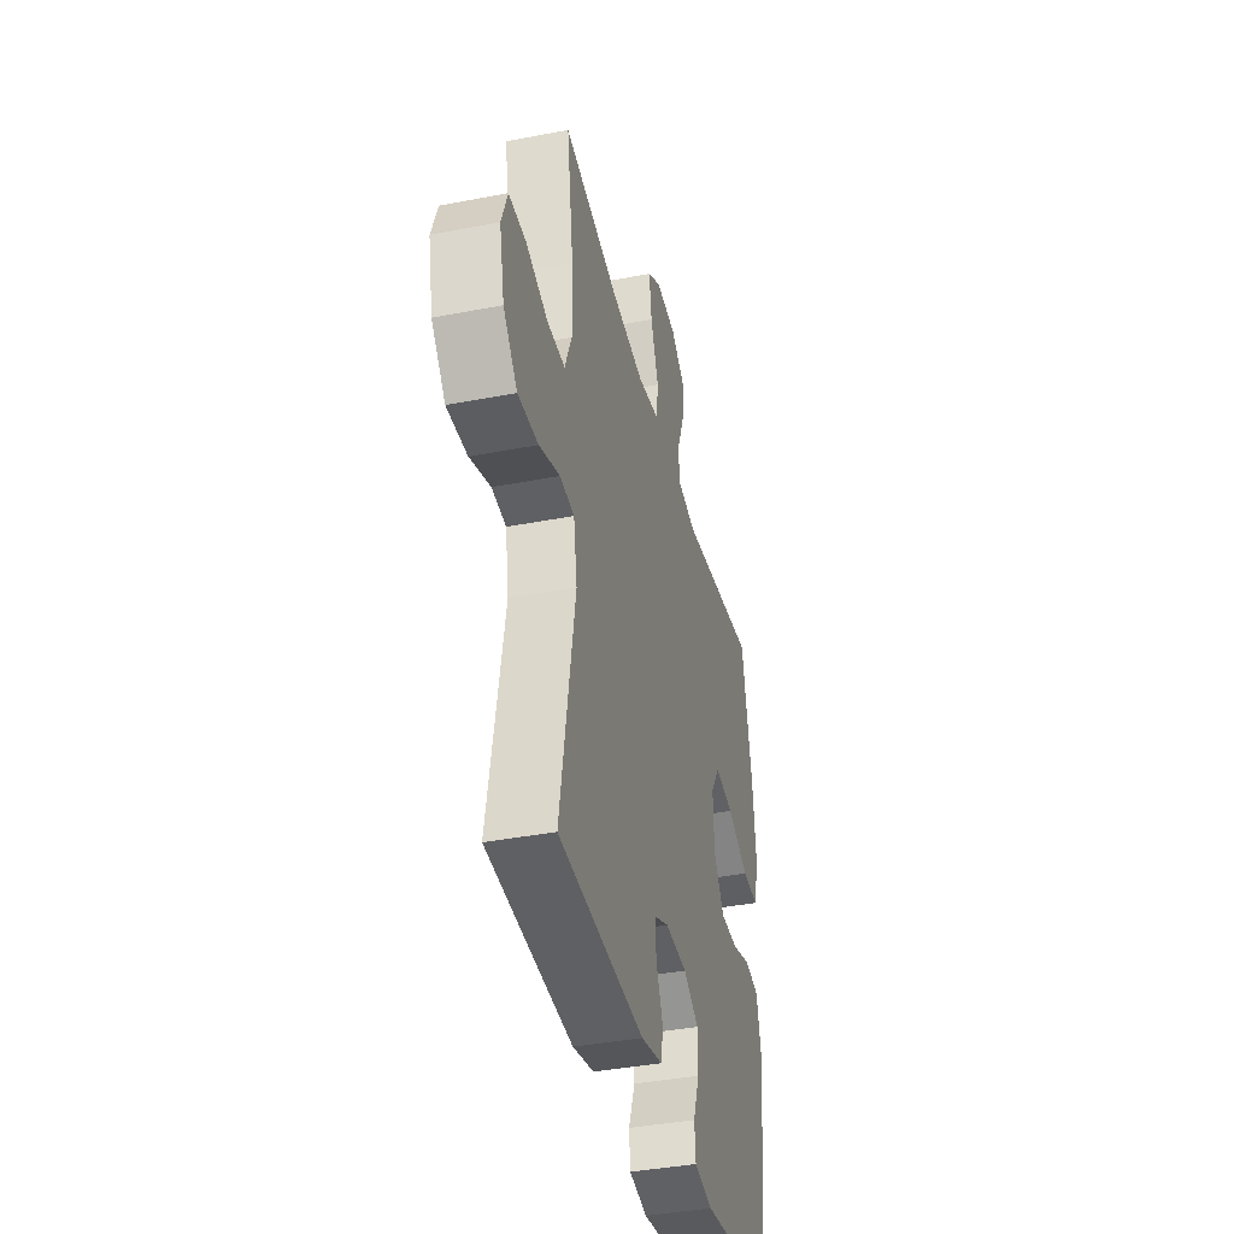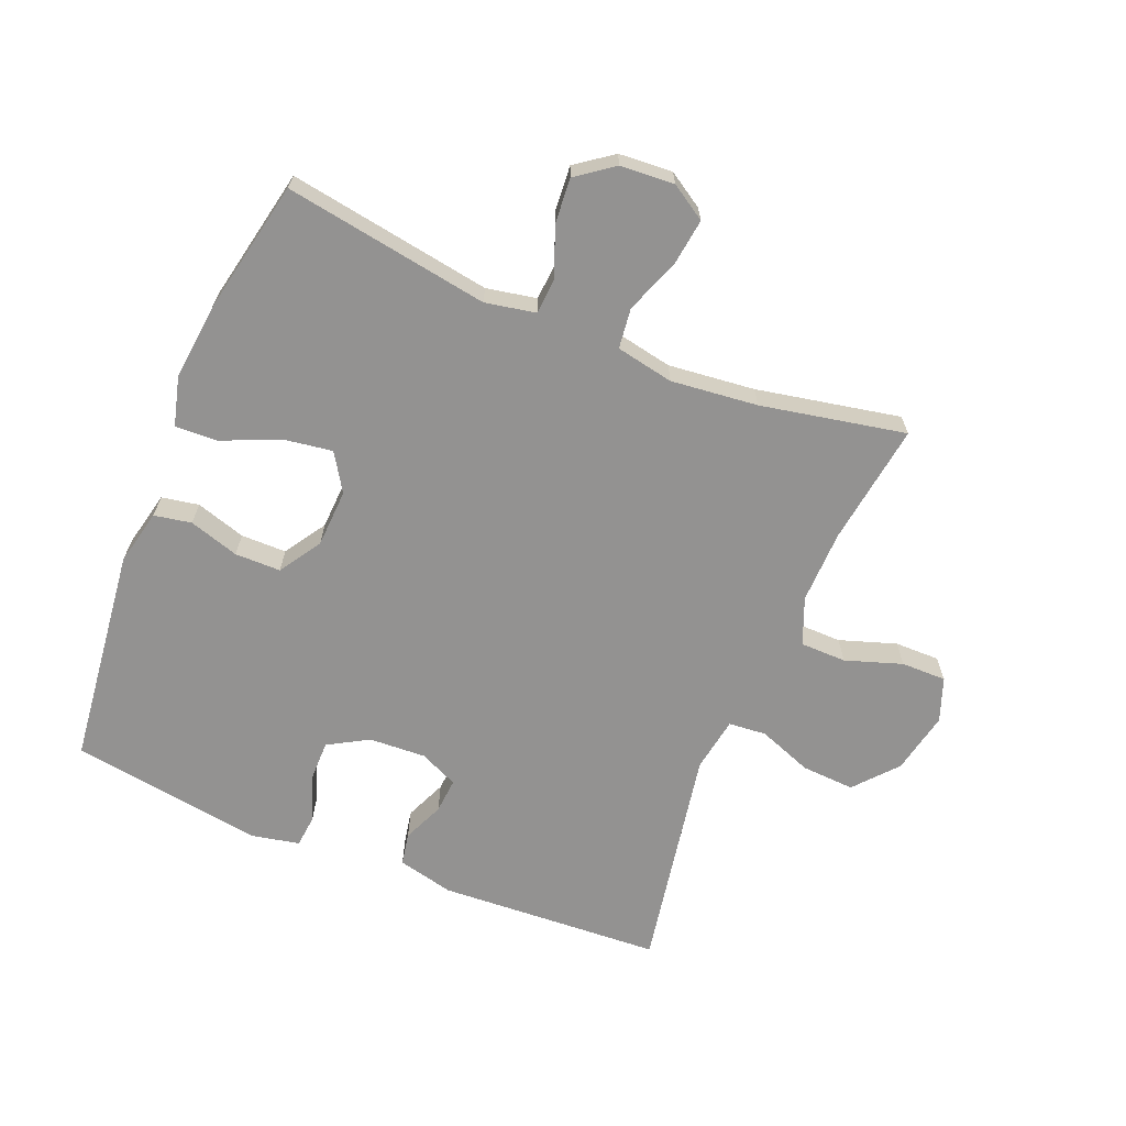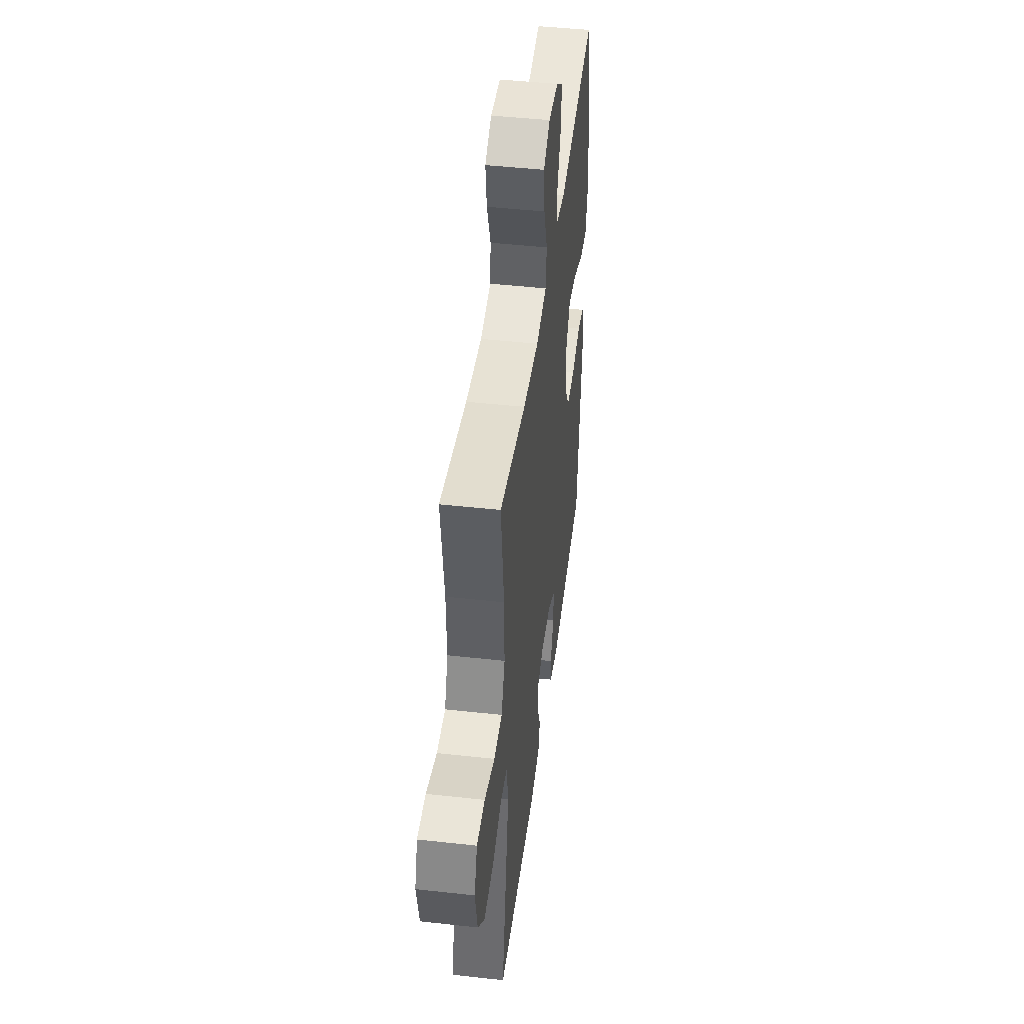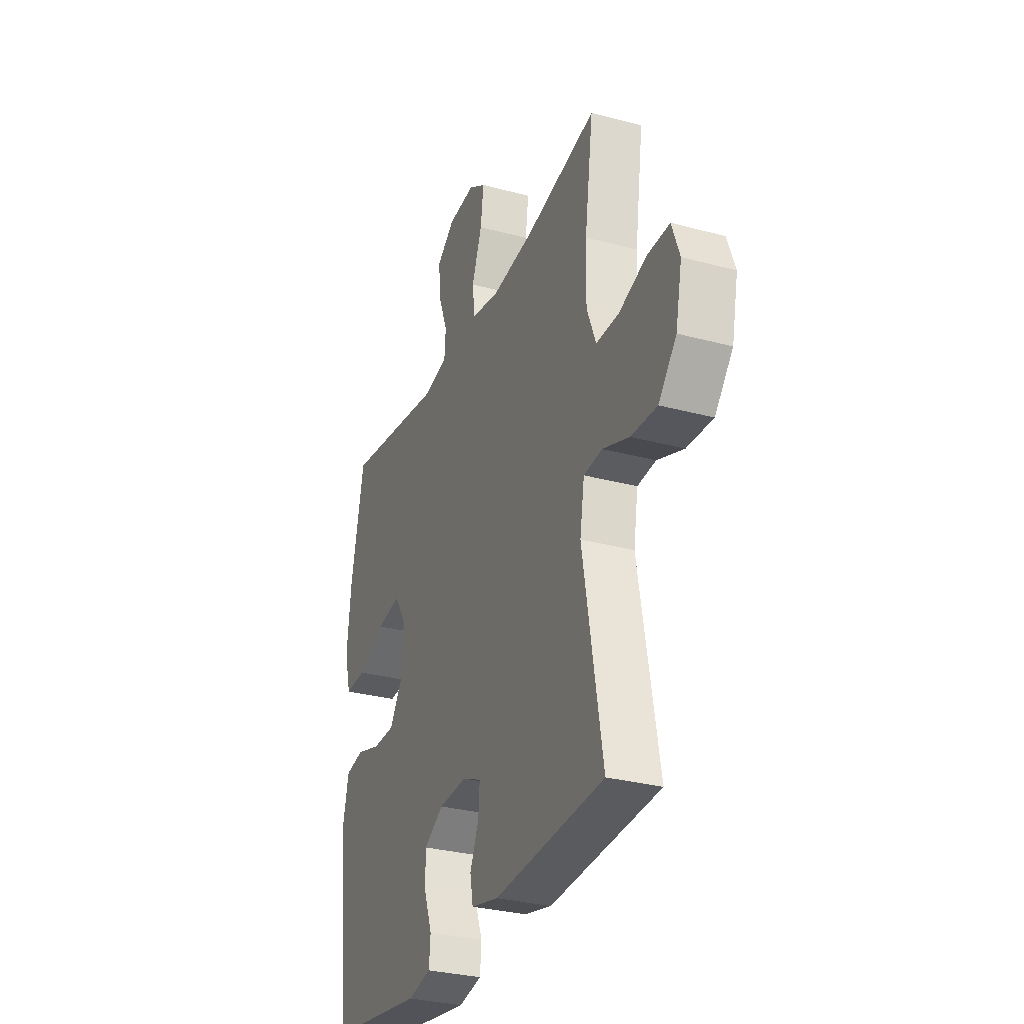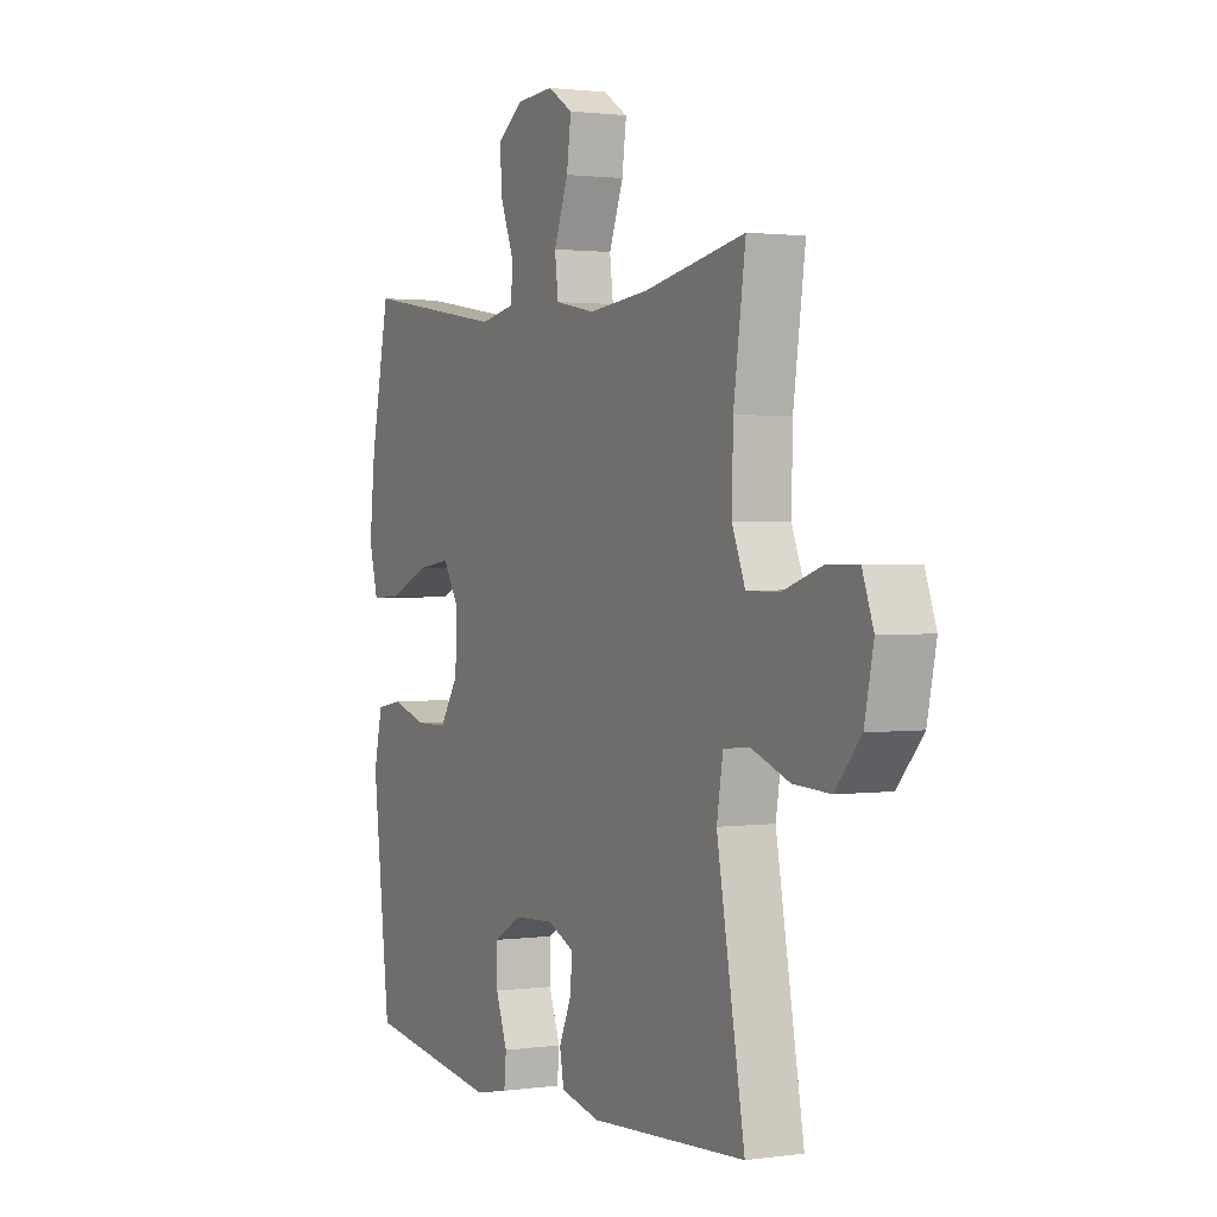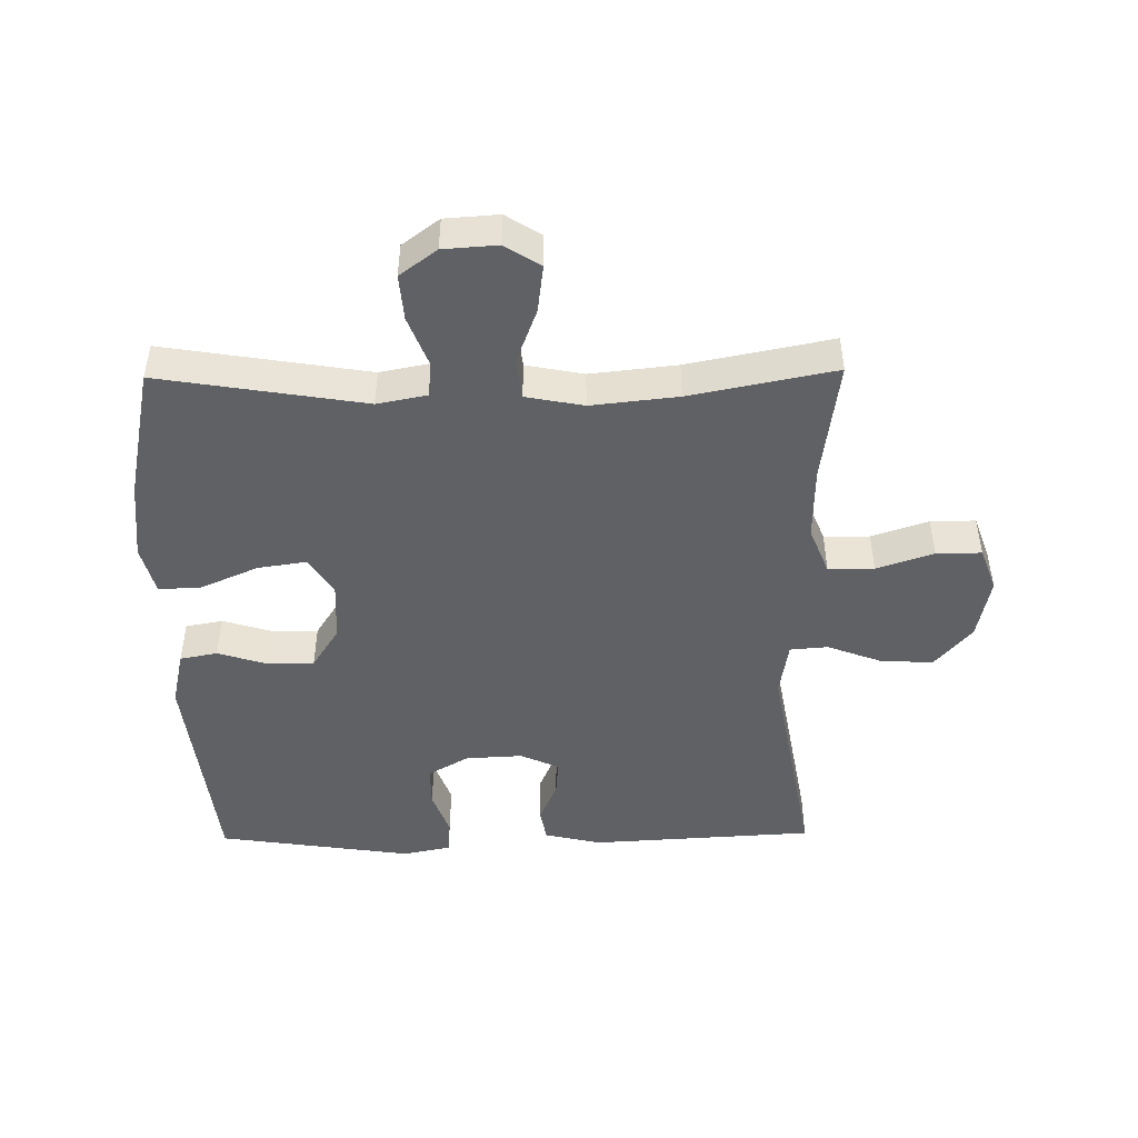
<metadata>
{"format":"obj","ext":"obj","renderer":"f3d","projection":"perspective","resolution":1024,"background":"white","views":[{"elev":-39.1,"azim":103.6,"up":"+Z"},{"elev":-66.5,"azim":-22.3,"up":"+Y"},{"elev":45.7,"azim":97.3,"up":"+Z"},{"elev":-30.4,"azim":68.7,"up":"+Z"},{"elev":1.5,"azim":63.0,"up":"+Z"},{"elev":-47.6,"azim":0.8,"up":"+Y"}]}
</metadata>
<code>
o path4402
v -0.2136 0.0375 -0.5667
v -0.1378 0.0375 -0.5512
v -0.1329 0.0375 -0.4984
v -0.1594 0.0375 -0.4267
v -0.1599 0.0375 -0.3616
v -0.09606 0.0375 -0.3246
v -0.00519 0.0375 -0.3199
v 0.05635 0.0375 -0.3476
v 0.0519 0.0375 -0.4037
v 0.02355 0.0375 -0.4691
v 0.03307 0.0375 -0.5207
v 0.1227 0.0375 -0.5417
v 0.4791 0.0375 -0.5215
v 0.4157 0.0375 -0.1653
v 0.4301 0.0375 -0.07807
v 0.4901 0.0375 -0.07302
v 0.5761 0.0375 -0.1053
v 0.6606 0.0375 -0.1099
v 0.7188 0.0375 -0.04285
v 0.7395 0.0375 0.05598
v 0.7143 0.0375 0.1255
v 0.6423 0.0375 0.1251
v 0.5519 0.0375 0.09495
v 0.4788 0.0375 0.09582
v 0.449 0.0375 0.1699
v 0.4516 0.0375 0.2857
v 0.4791 0.0375 0.4804
v 0.2488 0.0375 0.435
v 0.1103 0.0375 0.4202
v 0.01853 0.0375 0.438
v 0.01076 0.0375 0.5025
v 0.04362 0.0375 0.5892
v 0.05356 0.0375 0.6642
v -0.00293 0.0375 0.6999
v -0.08905 0.0375 0.694
v -0.1479 0.0375 0.6508
v -0.1421 0.0375 0.5781
v -0.1115 0.0375 0.4997
v -0.1158 0.0375 0.443
v -0.1957 0.0375 0.4275
v -0.5226 0.0375 0.4804
v -0.566 0.0375 0.2699
v -0.579 0.0375 0.1453
v -0.5584 0.0375 0.06715
v -0.4904 0.0375 0.0701
v -0.3999 0.0375 0.1096
v -0.3216 0.0375 0.1213
v -0.2837 0.0375 0.06131
v -0.2883 0.0375 -0.03152
v -0.331 0.0375 -0.09784
v -0.404 0.0375 -0.09831
v -0.4837 0.0375 -0.07369
v -0.5432 0.0375 -0.08472
v -0.5632 0.0375 -0.1731
v -0.5226 0.0375 -0.5215
v -0.2136 -0.0375 -0.5667
v -0.1378 -0.0375 -0.5512
v -0.1329 -0.0375 -0.4984
v -0.1594 -0.0375 -0.4267
v -0.1599 -0.0375 -0.3616
v -0.09606 -0.0375 -0.3246
v -0.00519 -0.0375 -0.3199
v 0.05635 -0.0375 -0.3476
v 0.0519 -0.0375 -0.4037
v 0.02355 -0.0375 -0.4691
v 0.03307 -0.0375 -0.5207
v 0.1227 -0.0375 -0.5417
v 0.4791 -0.0375 -0.5215
v 0.4157 -0.0375 -0.1653
v 0.4301 -0.0375 -0.07807
v 0.4901 -0.0375 -0.07302
v 0.5761 -0.0375 -0.1053
v 0.6606 -0.0375 -0.1099
v 0.7188 -0.0375 -0.04285
v 0.7395 -0.0375 0.05598
v 0.7143 -0.0375 0.1255
v 0.6423 -0.0375 0.1251
v 0.5519 -0.0375 0.09495
v 0.4788 -0.0375 0.09582
v 0.449 -0.0375 0.1699
v 0.4516 -0.0375 0.2857
v 0.4791 -0.0375 0.4804
v 0.2488 -0.0375 0.435
v 0.1103 -0.0375 0.4202
v 0.01853 -0.0375 0.438
v 0.01076 -0.0375 0.5025
v 0.04362 -0.0375 0.5892
v 0.05356 -0.0375 0.6642
v -0.00293 -0.0375 0.6999
v -0.08905 -0.0375 0.694
v -0.1479 -0.0375 0.6508
v -0.1421 -0.0375 0.5781
v -0.1115 -0.0375 0.4997
v -0.1158 -0.0375 0.443
v -0.1957 -0.0375 0.4275
v -0.5226 -0.0375 0.4804
v -0.566 -0.0375 0.2699
v -0.579 -0.0375 0.1453
v -0.5584 -0.0375 0.06715
v -0.4904 -0.0375 0.0701
v -0.3999 -0.0375 0.1096
v -0.3216 -0.0375 0.1213
v -0.2837 -0.0375 0.06131
v -0.2883 -0.0375 -0.03152
v -0.331 -0.0375 -0.09784
v -0.404 -0.0375 -0.09831
v -0.4837 -0.0375 -0.07369
v -0.5432 -0.0375 -0.08472
v -0.5632 -0.0375 -0.1731
v -0.5226 -0.0375 -0.5215
v -0.566 0.0375 0.2699
v -0.579 0.0375 0.1453
v -0.5584 0.0375 0.06715
v -0.5584 0.0375 0.06715
v -0.5432 0.0375 -0.08472
v -0.5432 0.0375 -0.08472
v -0.5632 0.0375 -0.1731
v -0.4904 0.0375 0.0701
v -0.4837 0.0375 -0.07369
v -0.5226 0.0375 0.4804
v -0.5226 0.0375 0.4804
v -0.5226 0.0375 -0.5215
v -0.5226 0.0375 -0.5215
v -0.3999 0.0375 0.1096
v -0.404 0.0375 -0.09831
v -0.331 0.0375 -0.09784
v -0.3216 0.0375 0.1213
v -0.3216 0.0375 0.1213
v -0.2883 0.0375 -0.03152
v -0.2136 0.0375 -0.5667
v -0.2837 0.0375 0.06131
v -0.1957 0.0375 0.4275
v -0.1378 0.0375 -0.5512
v -0.1378 0.0375 -0.5512
v -0.1158 0.0375 0.443
v -0.1158 0.0375 0.443
v -0.1594 0.0375 -0.4267
v -0.1599 0.0375 -0.3616
v -0.1599 0.0375 -0.3616
v -0.09606 0.0375 -0.3246
v -0.1329 0.0375 -0.4984
v -0.08905 0.0375 0.694
v -0.1479 0.0375 0.6508
v -0.1421 0.0375 0.5781
v -0.1115 0.0375 0.4997
v -0.00519 0.0375 -0.3199
v -0.00293 0.0375 0.6999
v 0.05635 0.0375 -0.3476
v 0.05635 0.0375 -0.3476
v 0.05356 0.0375 0.6642
v 0.05356 0.0375 0.6642
v 0.04362 0.0375 0.5892
v 0.01076 0.0375 0.5025
v 0.01853 0.0375 0.438
v 0.01853 0.0375 0.438
v 0.1103 0.0375 0.4202
v 0.0519 0.0375 -0.4037
v 0.02355 0.0375 -0.4691
v 0.03307 0.0375 -0.5207
v 0.03307 0.0375 -0.5207
v 0.1227 0.0375 -0.5417
v 0.2488 0.0375 0.435
v 0.4791 0.0375 0.4804
v 0.4791 0.0375 0.4804
v 0.4516 0.0375 0.2857
v 0.4157 0.0375 -0.1653
v 0.4301 0.0375 -0.07807
v 0.4301 0.0375 -0.07807
v 0.449 0.0375 0.1699
v 0.4901 0.0375 -0.07302
v 0.4788 0.0375 0.09582
v 0.4788 0.0375 0.09582
v 0.4791 0.0375 -0.5215
v 0.4791 0.0375 -0.5215
v 0.5519 0.0375 0.09495
v 0.5761 0.0375 -0.1053
v 0.6423 0.0375 0.1251
v 0.6606 0.0375 -0.1099
v 0.7143 0.0375 0.1255
v 0.7143 0.0375 0.1255
v 0.7188 0.0375 -0.04285
v 0.7395 0.0375 0.05598
v -0.566 -0.0375 0.2699
v -0.579 -0.0375 0.1453
v -0.5584 -0.0375 0.06715
v -0.5584 -0.0375 0.06715
v -0.5432 -0.0375 -0.08472
v -0.5432 -0.0375 -0.08472
v -0.5632 -0.0375 -0.1731
v -0.4904 -0.0375 0.0701
v -0.4837 -0.0375 -0.07369
v -0.5226 -0.0375 0.4804
v -0.5226 -0.0375 0.4804
v -0.5226 -0.0375 -0.5215
v -0.5226 -0.0375 -0.5215
v -0.3999 -0.0375 0.1096
v -0.404 -0.0375 -0.09831
v -0.331 -0.0375 -0.09784
v -0.3216 -0.0375 0.1213
v -0.3216 -0.0375 0.1213
v -0.2883 -0.0375 -0.03152
v -0.2136 -0.0375 -0.5667
v -0.2837 -0.0375 0.06131
v -0.1957 -0.0375 0.4275
v -0.1378 -0.0375 -0.5512
v -0.1378 -0.0375 -0.5512
v -0.1158 -0.0375 0.443
v -0.1158 -0.0375 0.443
v -0.1594 -0.0375 -0.4267
v -0.1599 -0.0375 -0.3616
v -0.1599 -0.0375 -0.3616
v -0.09606 -0.0375 -0.3246
v -0.1329 -0.0375 -0.4984
v -0.08905 -0.0375 0.694
v -0.1479 -0.0375 0.6508
v -0.1421 -0.0375 0.5781
v -0.1115 -0.0375 0.4997
v -0.00519 -0.0375 -0.3199
v -0.00293 -0.0375 0.6999
v 0.05635 -0.0375 -0.3476
v 0.05635 -0.0375 -0.3476
v 0.05356 -0.0375 0.6642
v 0.05356 -0.0375 0.6642
v 0.04362 -0.0375 0.5892
v 0.01076 -0.0375 0.5025
v 0.01853 -0.0375 0.438
v 0.01853 -0.0375 0.438
v 0.1103 -0.0375 0.4202
v 0.0519 -0.0375 -0.4037
v 0.02355 -0.0375 -0.4691
v 0.03307 -0.0375 -0.5207
v 0.03307 -0.0375 -0.5207
v 0.1227 -0.0375 -0.5417
v 0.2488 -0.0375 0.435
v 0.4791 -0.0375 0.4804
v 0.4791 -0.0375 0.4804
v 0.4516 -0.0375 0.2857
v 0.4157 -0.0375 -0.1653
v 0.4301 -0.0375 -0.07807
v 0.4301 -0.0375 -0.07807
v 0.449 -0.0375 0.1699
v 0.4901 -0.0375 -0.07302
v 0.4788 -0.0375 0.09582
v 0.4788 -0.0375 0.09582
v 0.4791 -0.0375 -0.5215
v 0.4791 -0.0375 -0.5215
v 0.5519 -0.0375 0.09495
v 0.5761 -0.0375 -0.1053
v 0.6423 -0.0375 0.1251
v 0.6606 -0.0375 -0.1099
v 0.7143 -0.0375 0.1255
v 0.7143 -0.0375 0.1255
v 0.7188 -0.0375 -0.04285
v 0.7395 -0.0375 0.05598
f 183 204 192
f 183 199 204
f 199 183 196
f 210 194 209
f 222 219 224
f 228 203 239
f 239 220 238
f 209 202 213
f 203 207 199
f 190 184 185
f 209 194 202
f 253 247 248
f 215 216 214
f 213 202 205
f 237 234 241
f 210 197 194
f 226 203 228
f 225 207 226
f 247 243 242
f 243 241 239
f 250 253 248
f 241 228 239
f 224 214 216
f 224 216 225
f 239 203 218
f 203 201 218
f 234 228 241
f 204 199 207
f 238 220 245
f 239 218 220
f 233 220 229
f 207 225 217
f 189 197 191
f 210 198 197
f 217 225 216
f 189 191 187
f 207 203 226
f 196 184 190
f 219 214 224
f 212 198 210
f 218 201 212
f 194 197 189
f 242 243 239
f 234 237 235
f 198 212 201
f 254 249 253
f 229 230 233
f 251 249 254
f 184 196 183
f 247 253 249
f 245 220 233
f 233 230 231
f 248 247 242
f 42 43 98 97
f 43 114 186 98
f 116 54 109 188
f 44 45 100 99
f 52 53 108 107
f 121 42 97 193
f 54 123 195 109
f 45 46 101 100
f 51 52 107 106
f 50 51 106 105
f 46 128 200 101
f 49 50 105 104
f 55 1 56 110
f 47 48 103 102
f 40 41 96 95
f 48 49 104 103
f 1 134 206 56
f 136 40 95 208
f 4 139 211 59
f 5 6 61 60
f 3 4 59 58
f 2 3 58 57
f 35 36 91 90
f 36 37 92 91
f 37 38 93 92
f 38 39 94 93
f 6 7 62 61
f 34 35 90 89
f 7 149 221 62
f 151 34 89 223
f 32 33 88 87
f 31 32 87 86
f 155 31 86 227
f 29 30 85 84
f 9 10 65 64
f 10 160 232 65
f 11 12 67 66
f 8 9 64 63
f 28 29 84 83
f 164 28 83 236
f 26 27 82 81
f 14 168 240 69
f 25 26 81 80
f 15 16 71 70
f 172 25 80 244
f 174 14 69 246
f 12 13 68 67
f 23 24 79 78
f 16 17 72 71
f 22 23 78 77
f 17 18 73 72
f 180 22 77 252
f 18 19 74 73
f 20 21 76 75
f 19 20 75 74
f 111 120 132
f 111 132 127
f 127 124 111
f 138 137 122
f 150 152 147
f 156 167 131
f 167 166 148
f 137 141 130
f 131 127 135
f 118 113 112
f 137 130 122
f 181 176 175
f 143 142 144
f 141 133 130
f 165 169 162
f 138 122 125
f 154 156 131
f 153 154 135
f 175 170 171
f 171 167 169
f 178 176 181
f 169 167 156
f 152 144 142
f 152 153 144
f 167 146 131
f 131 146 129
f 162 169 156
f 132 135 127
f 166 173 148
f 167 148 146
f 161 157 148
f 135 145 153
f 117 119 125
f 138 125 126
f 145 144 153
f 117 115 119
f 135 154 131
f 124 118 112
f 147 152 142
f 140 138 126
f 146 140 129
f 122 117 125
f 170 167 171
f 162 163 165
f 126 129 140
f 182 181 177
f 157 161 158
f 179 182 177
f 112 111 124
f 175 177 181
f 173 161 148
f 161 159 158
f 176 170 175

</code>
